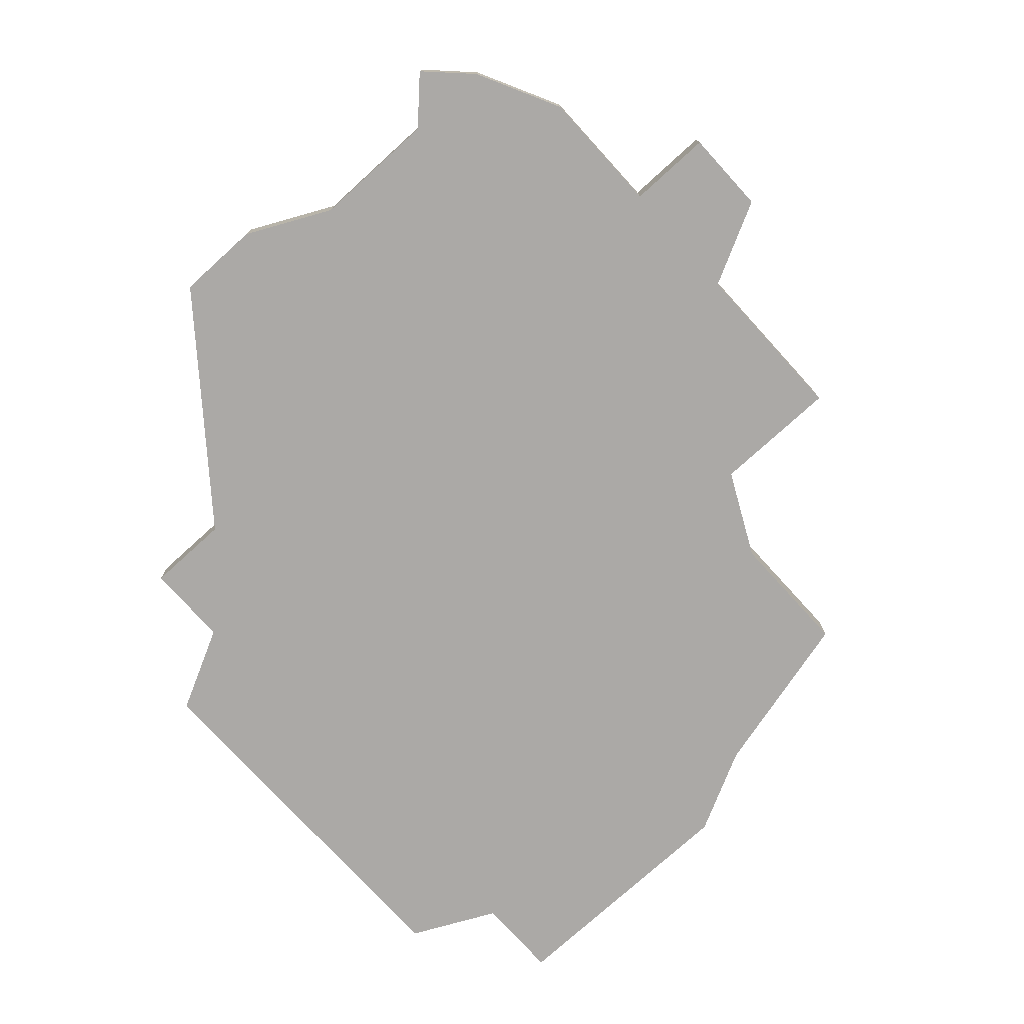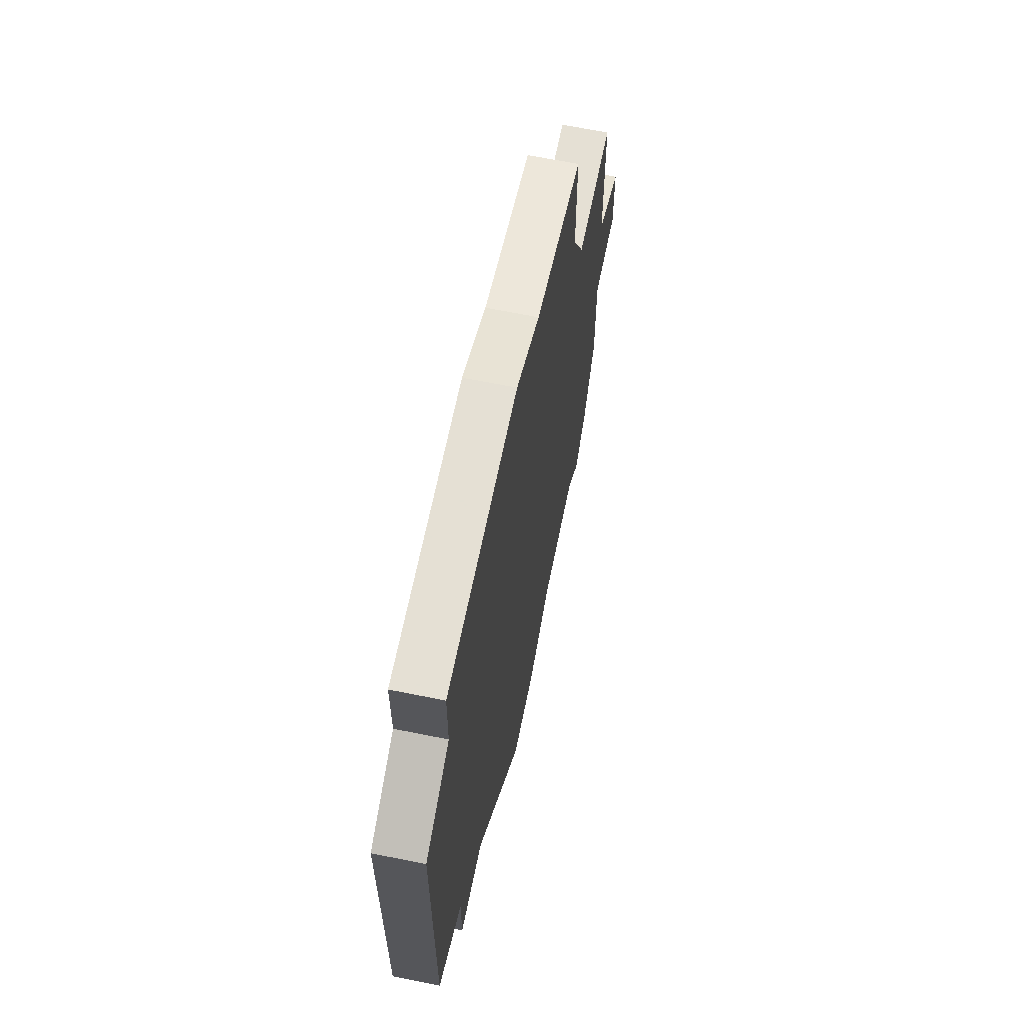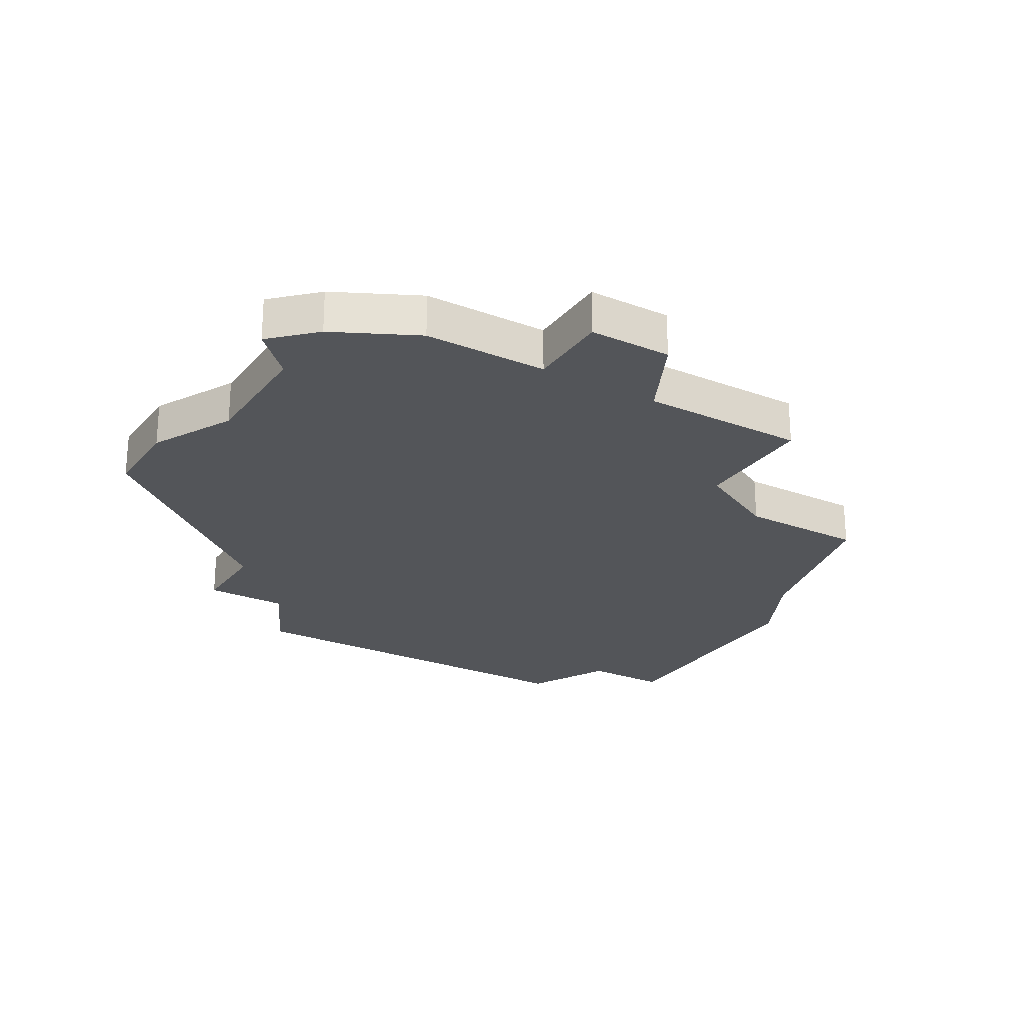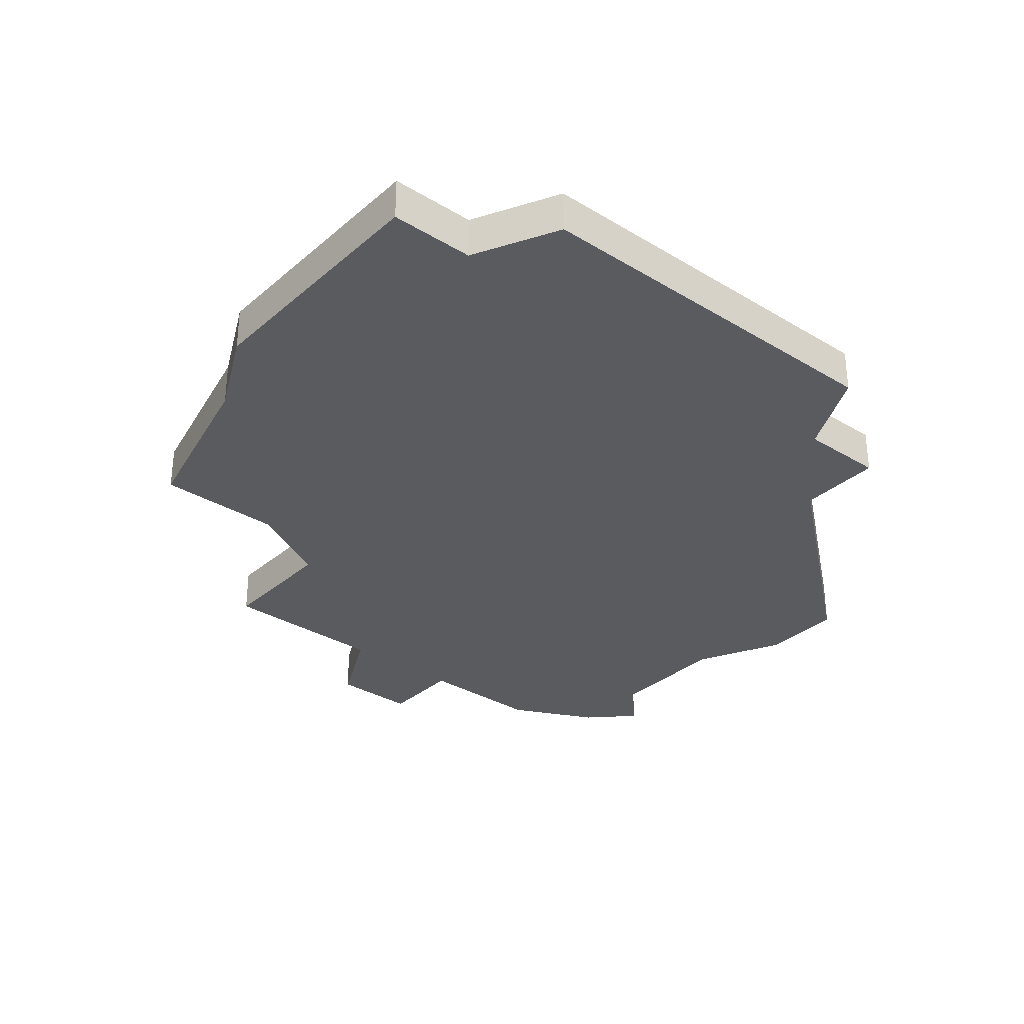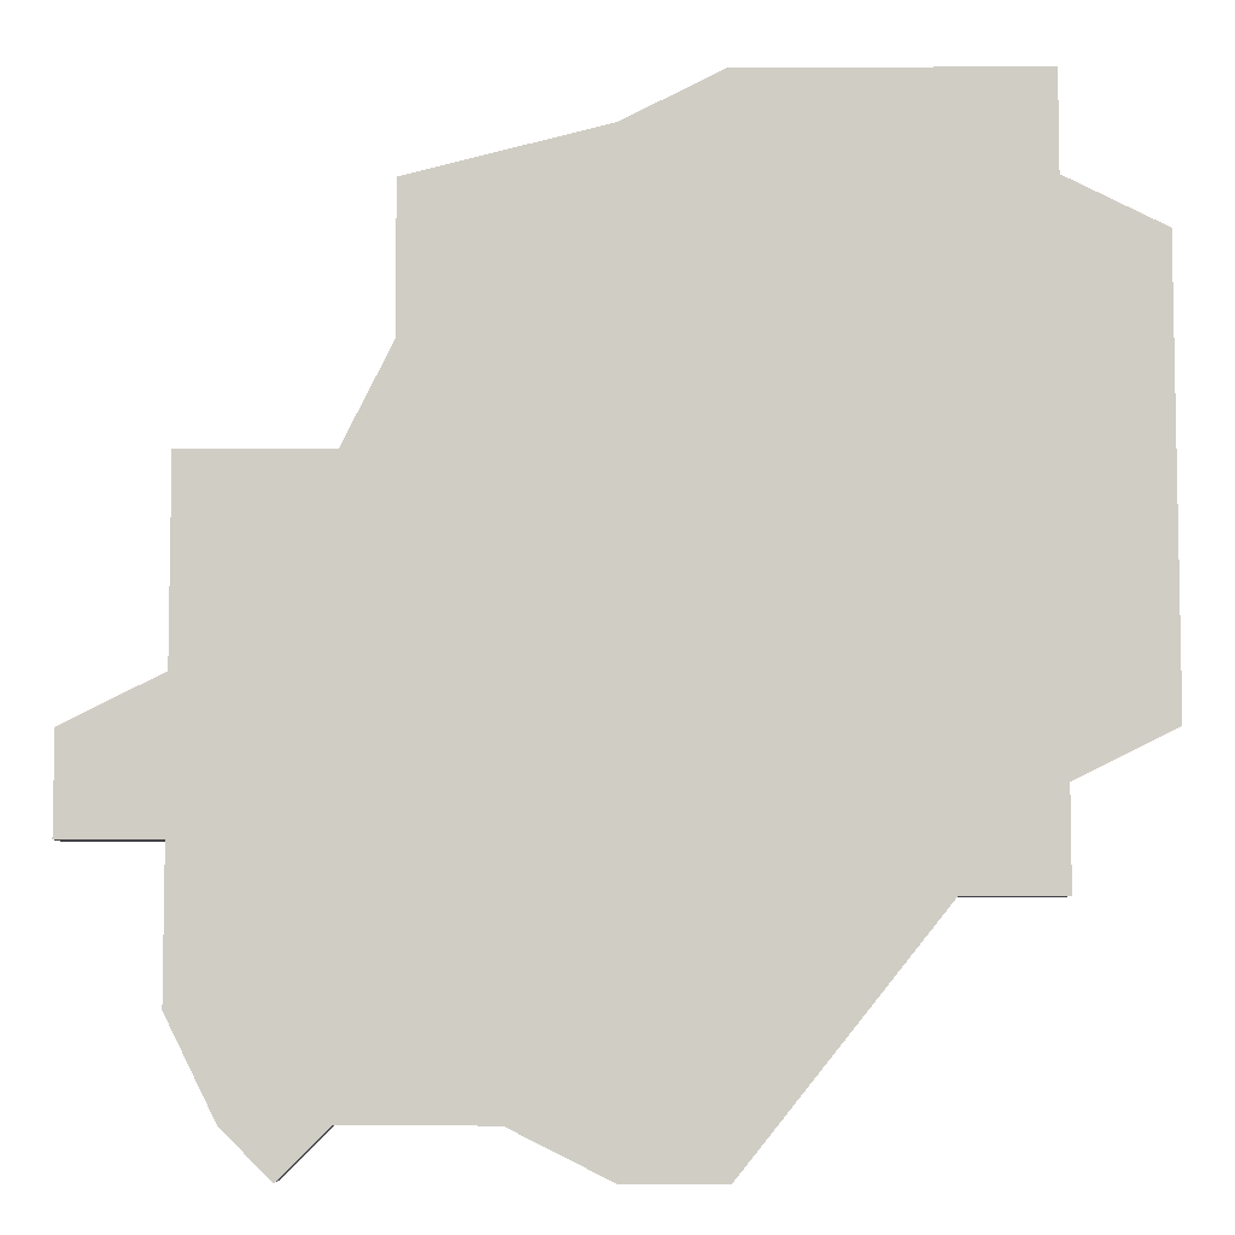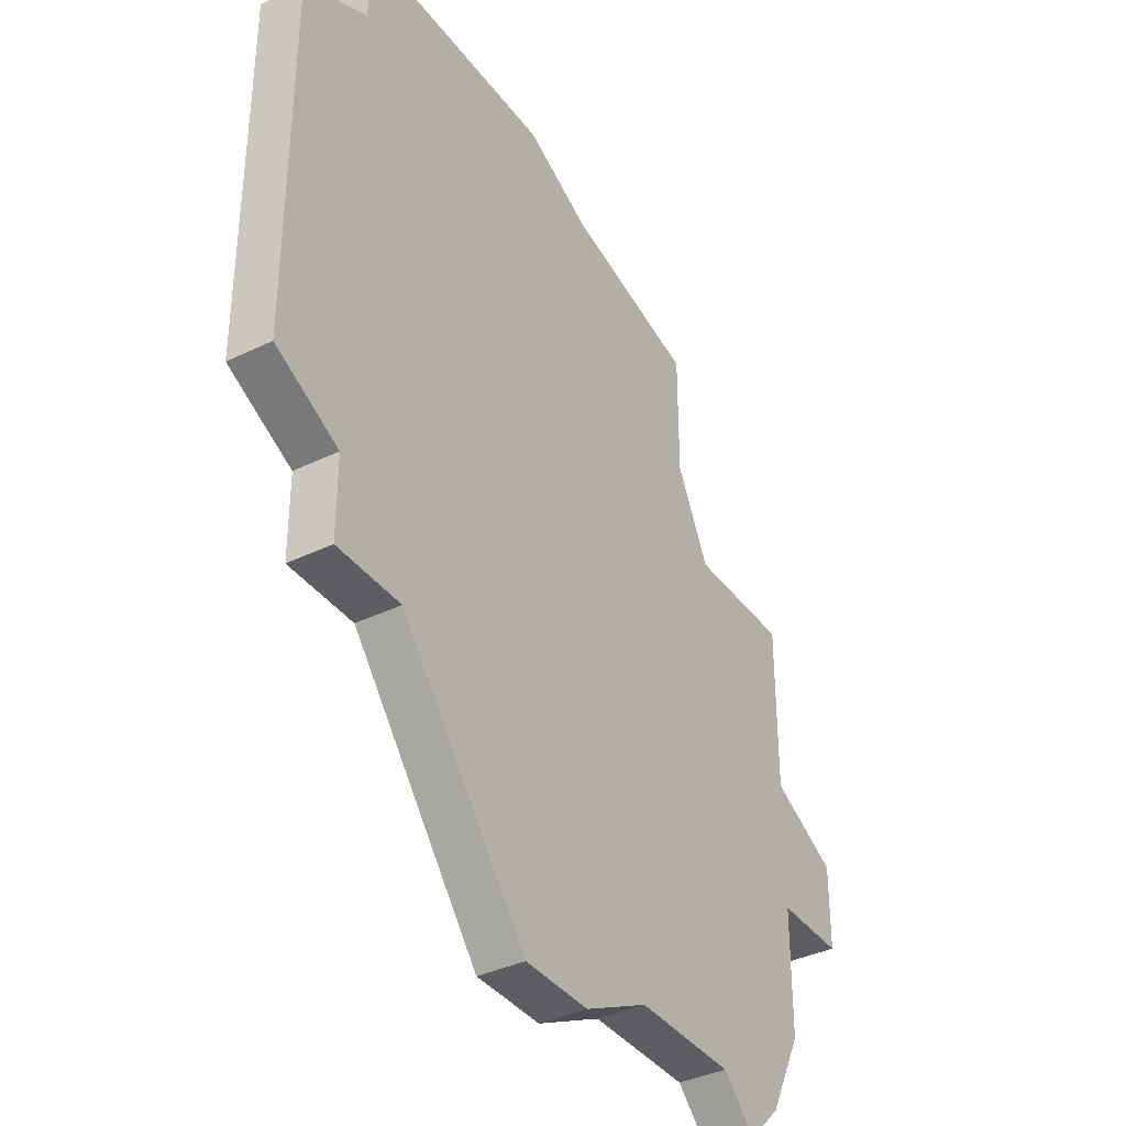
<metadata>
{"format":"obj","ext":"obj","renderer":"f3d","projection":"perspective","resolution":1024,"background":"white","views":[{"elev":-75.6,"azim":42.3,"up":"+Z"},{"elev":65.9,"azim":-78.5,"up":"+Y"},{"elev":-24.2,"azim":58.9,"up":"+Z"},{"elev":-32.1,"azim":-130.2,"up":"+Z"},{"elev":-6.7,"azim":-179.1,"up":"+Y"},{"elev":-37.4,"azim":-58.1,"up":"+Y"}]}
</metadata>
<code>
v 4027 -997 0
v 4027 -999 0
v 4025 -1000 0
v 4025 -1009 0
v 4027 -1010 0
v 4027 -1012 0
v 4029 -1012 0
v 4033 -1017 0
v 4035 -1017 0
v 4037 -1016 0
v 4040 -1016 0
v 4041 -1017 0
v 4042 -1016 0
v 4043 -1014 0
v 4043 -1011 0
v 4045 -1011 0
v 4045 -1009 0
v 4043 -1008 0
v 4043 -1004 0
v 4040 -1004 0
v 4039 -1002 0
v 4039 -999 0
v 4035 -998 0
v 4033 -997 0
v 4027 -997 1
v 4027 -999 1
v 4025 -1000 1
v 4025 -1009 1
v 4027 -1010 1
v 4027 -1012 1
v 4029 -1012 1
v 4033 -1017 1
v 4035 -1017 1
v 4037 -1016 1
v 4040 -1016 1
v 4041 -1017 1
v 4042 -1016 1
v 4043 -1014 1
v 4043 -1011 1
v 4045 -1011 1
v 4045 -1009 1
v 4043 -1008 1
v 4043 -1004 1
v 4040 -1004 1
v 4039 -1002 1
v 4039 -999 1
v 4035 -998 1
v 4033 -997 1
f 2 1 24
f 4 3 2
f 7 6 5
f 9 8 7
f 13 12 11
f 15 14 13
f 17 16 15
f 20 19 18
f 23 22 21
f 2 24 23
f 5 4 2
f 9 7 5
f 15 13 11
f 18 17 15
f 23 21 20
f 5 2 23
f 10 9 5
f 15 11 10
f 20 18 15
f 5 23 20
f 15 10 5
f 5 20 15
f 48 25 26
f 26 27 28
f 29 30 31
f 31 32 33
f 35 36 37
f 37 38 39
f 39 40 41
f 42 43 44
f 45 46 47
f 47 48 26
f 26 28 29
f 29 31 33
f 35 37 39
f 39 41 42
f 44 45 47
f 47 26 29
f 29 33 34
f 34 35 39
f 39 42 44
f 44 47 29
f 29 34 39
f 39 44 29
f 26 25 2
f 2 25 1
f 27 26 3
f 3 26 2
f 28 27 4
f 4 27 3
f 29 28 5
f 5 28 4
f 30 29 6
f 6 29 5
f 31 30 7
f 7 30 6
f 32 31 8
f 8 31 7
f 33 32 9
f 9 32 8
f 34 33 10
f 10 33 9
f 35 34 11
f 11 34 10
f 36 35 12
f 12 35 11
f 37 36 13
f 13 36 12
f 38 37 14
f 14 37 13
f 39 38 15
f 15 38 14
f 40 39 16
f 16 39 15
f 41 40 17
f 17 40 16
f 42 41 18
f 18 41 17
f 43 42 19
f 19 42 18
f 44 43 20
f 20 43 19
f 45 44 21
f 21 44 20
f 46 45 22
f 22 45 21
f 47 46 23
f 23 46 22
f 25 48 1
f 1 48 24
f 48 47 24
f 24 47 23

</code>
